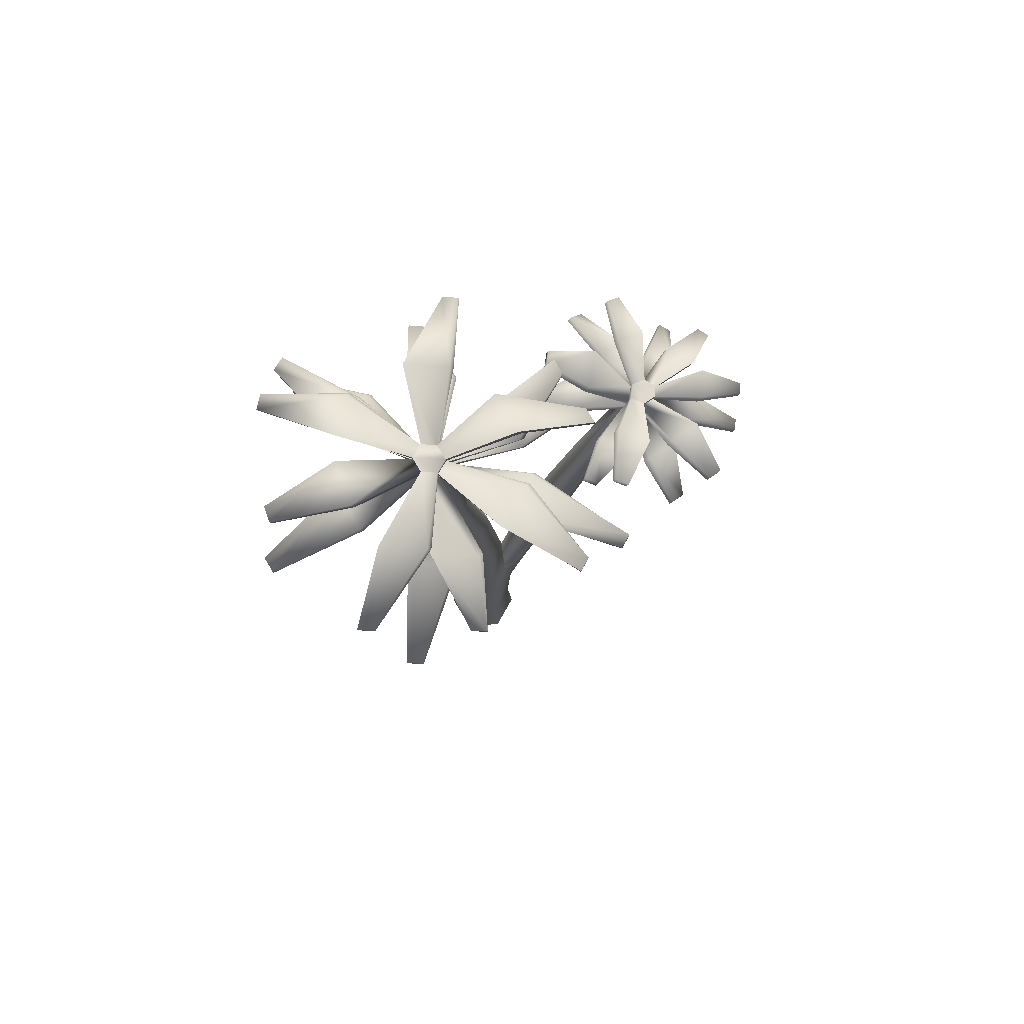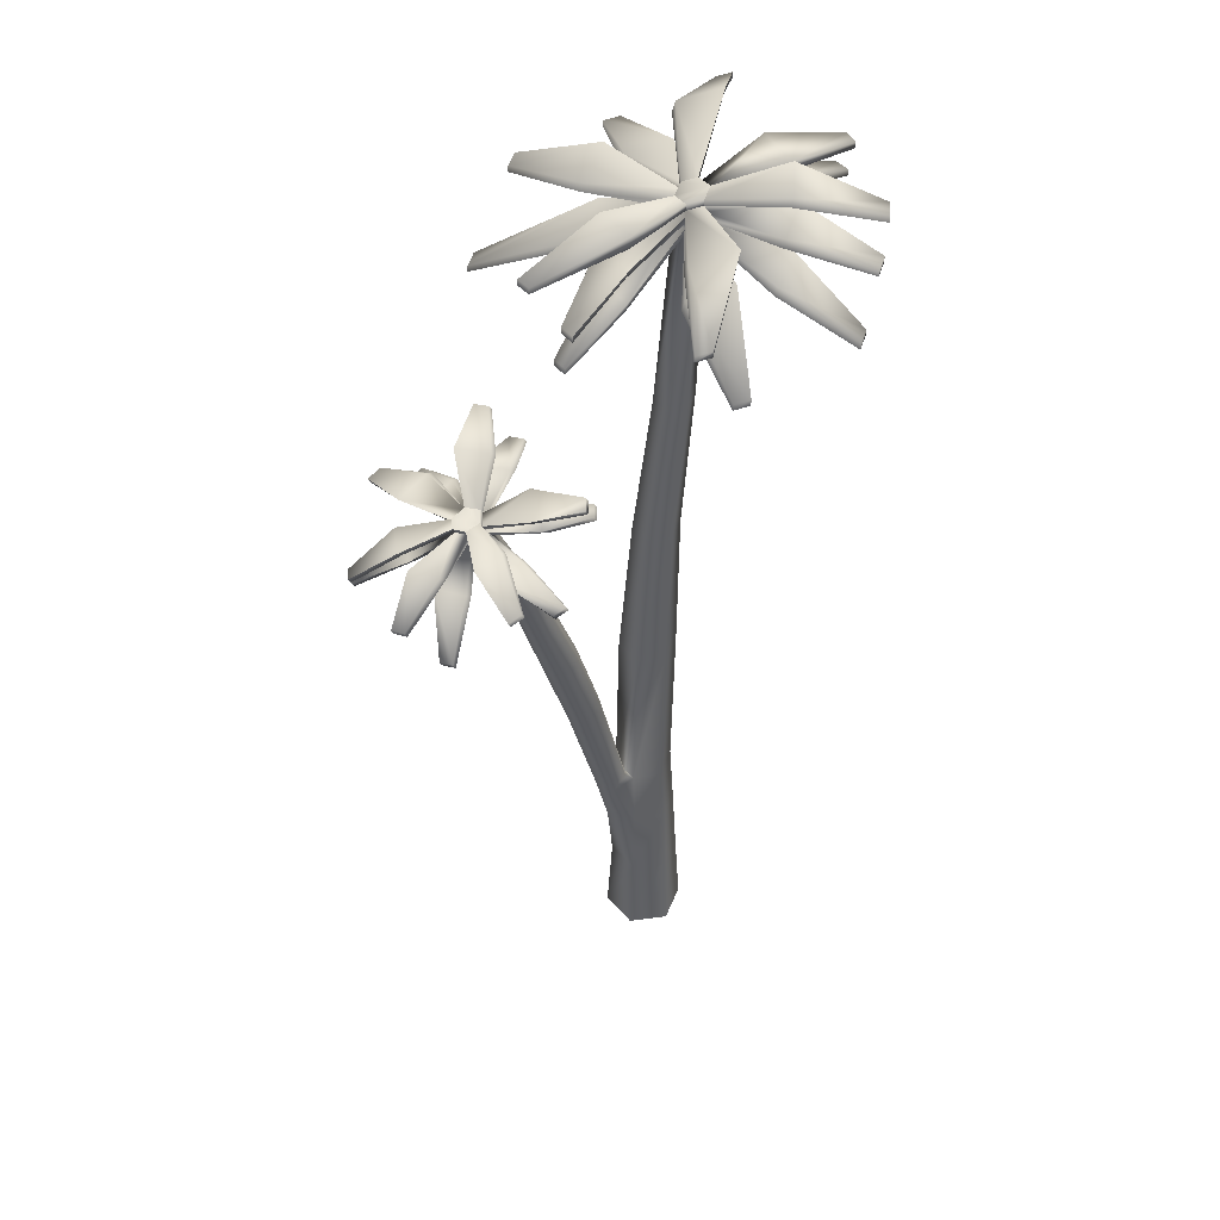
<metadata>
{"format":"obj","ext":"obj","renderer":"f3d","projection":"perspective","resolution":1024,"background":"white","views":[{"elev":78.3,"azim":-30.6,"up":"+Y"},{"elev":46.4,"azim":141.3,"up":"+Y"}]}
</metadata>
<code>
o Palm2_Circle.003
v 0.018 -0.1158 -0.2154
v -0.1637 -0.1158 -0.1105
v -0.1637 -0.1158 0.09939
v 0.018 -0.1158 0.2043
v 0.1997 -0.1158 0.09939
v 0.1997 -0.1158 -0.1105
v 0.018 0.3638 -0.187
v -0.1391 0.3638 -0.09625
v -0.1391 0.3638 0.08519
v 0.018 0.3638 0.1759
v 0.1751 0.3638 0.08519
v 0.1751 0.3638 -0.09625
v 0.018 0.769 -0.1652
v -0.1203 0.769 -0.08537
v -0.1203 0.769 0.0743
v 0.018 0.769 0.1541
v 0.1563 0.769 0.0743
v 0.1563 0.769 -0.08537
v 0.03392 1.139 -0.156
v -0.09527 1.156 -0.08077
v -0.09527 1.156 0.06971
v 0.03392 1.139 0.1449
v 0.1631 1.122 0.06971
v 0.1631 1.122 -0.08077
v 0.01613 2.07 -0.156
v -0.1131 2.087 -0.08077
v -0.1131 2.087 0.06971
v 0.01613 2.07 0.1449
v 0.1453 2.053 0.06971
v 0.1453 2.053 -0.08077
v -0.02725 2.869 -0.1275
v -0.132 2.883 -0.06651
v -0.132 2.883 0.05544
v -0.02725 2.869 0.1164
v 0.07745 2.855 0.05544
v 0.07745 2.855 -0.06651
v -0.1228 3.661 -0.1106
v -0.2104 3.686 -0.05808
v -0.2104 3.686 0.04702
v -0.1228 3.661 0.09956
v -0.03524 3.636 0.04702
v -0.03524 3.636 -0.05808
v -0.1868 4.631 -0.0866
v -0.2544 4.65 -0.04607
v -0.2544 4.65 0.035
v -0.1868 4.631 0.07553
v -0.1192 4.612 0.035
v -0.1192 4.612 -0.04607
v -0.1959 4.795 -0.0866
v -0.2634 4.814 -0.04607
v -0.2634 4.814 0.035
v -0.1959 4.795 0.07553
v -0.1283 4.776 0.035
v -0.1283 4.776 -0.04607
v -0.1265 4.743 -0.04607
v -0.1247 4.71 -0.04607
v -0.1229 4.677 -0.04607
v -0.1211 4.645 -0.04607
v -0.1886 4.664 -0.0866
v -0.1904 4.697 -0.0866
v -0.1922 4.729 -0.0866
v -0.1941 4.762 -0.0866
v -0.1265 4.743 0.035
v -0.1247 4.71 0.035
v -0.1229 4.677 0.035
v -0.1211 4.645 0.035
v -0.1941 4.762 0.07553
v -0.1922 4.729 0.07553
v -0.1904 4.697 0.07553
v -0.1886 4.664 0.07553
v -0.2616 4.782 0.035
v -0.2598 4.749 0.035
v -0.258 4.716 0.035
v -0.2562 4.683 0.035
v -0.2616 4.782 -0.04607
v -0.2598 4.749 -0.04607
v -0.258 4.716 -0.04607
v -0.2562 4.683 -0.04607
v 0.6128 4.546 0.202
v 0.6128 4.546 0.121
v 0.611 4.579 0.121
v 0.611 4.579 0.202
v -0.8949 4.797 0.5403
v -0.8273 4.778 0.5809
v -0.8291 4.811 0.5809
v -0.8967 4.83 0.5403
v -0.7317 4.772 -0.6901
v -0.7849 4.787 -0.6308
v -0.7863 4.82 -0.6276
v -0.7331 4.805 -0.687
v -0.5064 4.255 -0.8038
v -0.574 4.275 -0.7633
v -0.5758 4.307 -0.7633
v -0.5082 4.288 -0.8038
v -0.5466 4.657 -0.8297
v -0.6141 4.676 -0.7891
v -0.616 4.709 -0.7891
v -0.5484 4.69 -0.8297
v -1.107 4.486 -0.04607
v -1.107 4.486 0.035
v -1.109 4.519 0.035
v -1.109 4.519 -0.04607
v -0.9833 4.774 -0.1961
v -0.9988 4.778 -0.1166
v -1 4.811 -0.1188
v -0.9849 4.807 -0.1982
v -0.7644 4.311 0.7255
v -0.6968 4.292 0.766
v -0.6986 4.325 0.766
v -0.7662 4.344 0.7255
v -0.4318 4.623 0.7896
v -0.3642 4.604 0.8302
v -0.366 4.637 0.8302
v -0.4336 4.656 0.7896
v 0.4452 4.269 0.766
v 0.5127 4.25 0.7255
v 0.5109 4.283 0.7255
v 0.4434 4.302 0.766
v 0.1602 4.666 0.8155
v 0.2278 4.646 0.775
v 0.226 4.679 0.775
v 0.1584 4.698 0.8155
v 0.5512 4.17 0.035
v 0.5512 4.17 -0.04607
v 0.5494 4.203 -0.04607
v 0.5494 4.203 0.035
v 0.6165 4.48 -0.1078
v 0.6165 4.48 -0.1888
v 0.6147 4.513 -0.1888
v 0.6147 4.513 -0.1078
v 0.1759 4.229 -0.7365
v 0.1084 4.249 -0.7771
v 0.1065 4.281 -0.7771
v 0.1741 4.262 -0.7365
v 0.358 4.559 -0.6831
v 0.2904 4.578 -0.7236
v 0.2886 4.611 -0.7236
v 0.3562 4.592 -0.6831
v -0.6171 4.842 0.03195
v -0.5725 4.829 -0.1966
v -0.6352 4.889 0.02584
v -0.5906 4.876 -0.2027
v -0.6306 4.654 0.1111
v -0.6306 4.654 -0.1221
v -0.6479 4.706 0.1111
v -0.6479 4.706 -0.1221
v -0.4371 4.542 -0.3895
v -0.2553 4.491 -0.4985
v -0.4567 4.578 -0.3895
v -0.2749 4.527 -0.4985
v -0.503 4.745 -0.3469
v -0.3212 4.694 -0.4559
v -0.5226 4.781 -0.3469
v -0.3409 4.73 -0.4559
v -0.5099 4.923 -0.293
v -0.3669 4.883 -0.4527
v -0.5288 4.957 -0.2846
v -0.3857 4.917 -0.4442
v -0.4123 4.895 0.3989
v -0.6063 4.95 0.2825
v -0.431 4.942 0.3989
v -0.6249 4.997 0.2825
v -0.1984 4.677 0.5032
v -0.3923 4.732 0.3869
v -0.2244 4.698 0.5032
v -0.4183 4.753 0.3869
v -0.3128 4.492 0.4587
v -0.5067 4.547 0.3423
v -0.3307 4.542 0.4587
v -0.5247 4.597 0.3423
v 0.1599 4.756 0.338
v -0.04866 4.815 0.4631
v 0.1348 4.789 0.338
v -0.07373 4.848 0.4631
v 0.2385 4.526 0.2657
v 0.03001 4.585 0.3908
v 0.2155 4.566 0.2657
v 0.006959 4.625 0.3908
v 0.2467 4.757 -0.1144
v 0.2467 4.757 0.1034
v 0.2337 4.816 -0.1144
v 0.2337 4.816 0.1034
v 0.2644 4.608 -0.1144
v 0.2644 4.608 0.1034
v 0.2435 4.639 -0.1144
v 0.2435 4.639 0.1034
v 0.2715 4.422 -0.1144
v 0.2715 4.422 0.1034
v 0.2532 4.462 -0.1144
v 0.2532 4.462 0.1034
v -0.05251 4.768 -0.4696
v 0.1408 4.713 -0.3536
v -0.07214 4.811 -0.4696
v 0.1212 4.756 -0.3536
v -0.04357 4.574 -0.4696
v 0.1497 4.52 -0.3536
v -0.06176 4.623 -0.4696
v 0.1316 4.568 -0.3536
v 1.06 3.594 0.05349
v 0.3457 1.118 0.00143
v 0.2049 0.8204 0.0743
v 0.1997 0.8204 -0.08537
v 0.2931 1.118 0.06971
v 0.2931 1.118 -0.08077
v 0.2849 0.8526 -0.009105
v 0.1631 1.122 -0.00436
v 0.3531 1.149 0.001541
v 0.2045 1.189 0.06221
v 0.2154 1.187 -0.07237
v 0.3013 1.158 0.06982
v 0.3013 1.158 -0.08066
v 1.17 3.568 -0.00452
v 0.5364 1.818 0.001293
v 0.3799 1.854 0.08339
v 0.3897 1.853 -0.09343
v 0.4895 1.826 0.0724
v 0.4895 1.826 -0.08244
v 0.3417 1.855 -0.00134
v 0.6827 2.28 0.000109
v 0.5261 2.316 0.08221
v 0.536 2.315 -0.09461
v 0.6357 2.288 0.07122
v 0.6357 2.288 -0.08363
v 0.4823 2.32 -0.002523
v 0.8647 2.861 -0.002223
v 0.7348 2.891 0.0659
v 0.743 2.89 -0.08083
v 0.8257 2.868 0.05679
v 0.8257 2.868 -0.07171
v 0.696 2.891 -0.004408
v 1.118 3.459 -0.004255
v 1.008 3.485 0.05376
v 1.015 3.483 -0.07119
v 1.085 3.465 0.046
v 1.085 3.465 -0.06343
v 0.962 3.487 -0.006114
v 0.1751 0.3638 0.003256
v 1.067 3.592 -0.07146
v 1.137 3.574 0.04573
v 1.137 3.574 -0.06369
v 1.014 3.596 -0.00638
v 1.157 3.541 -0.004453
v 1.144 3.514 -0.004387
v 1.131 3.486 -0.004321
v 1.098 3.492 -0.06349
v 1.111 3.519 -0.06356
v 1.124 3.547 -0.06363
v 1.028 3.511 -0.07126
v 1.041 3.538 -0.07132
v 1.054 3.565 -0.07139
v 1.047 3.566 0.05356
v 1.034 3.539 0.05363
v 1.021 3.512 0.05369
v 1.098 3.492 0.04593
v 1.111 3.519 0.04586
v 1.124 3.547 0.0458
v 0.975 3.514 -0.006181
v 0.988 3.542 -0.006247
v 1.001 3.569 -0.006314
v 1.576 3.361 0.2349
v 1.609 3.356 0.1847
v 1.622 3.383 0.1846
v 1.589 3.388 0.2348
v 1.266 3.452 -0.5604
v 1.196 3.471 -0.5682
v 1.209 3.498 -0.5683
v 1.279 3.479 -0.5605
v 0.6675 3.75 0.3634
v 0.7132 3.748 0.4233
v 0.7262 3.775 0.4232
v 0.6806 3.777 0.3634
v 0.5584 3.569 0.2478
v 0.6041 3.567 0.3077
v 0.6171 3.594 0.3076
v 0.5714 3.597 0.2478
v 0.5825 3.492 -0.3059
v 0.5298 3.496 -0.2408
v 0.5429 3.523 -0.2409
v 0.5955 3.52 -0.306
v 0.7302 3.714 -0.4307
v 0.6776 3.718 -0.3656
v 0.6906 3.745 -0.3657
v 0.7432 3.741 -0.4307
v 1.48 3.144 -0.3175
v 1.447 3.15 -0.3766
v 1.46 3.177 -0.3767
v 1.493 3.171 -0.3175
v 1.616 3.302 -0.1517
v 1.582 3.307 -0.2109
v 1.595 3.335 -0.211
v 1.629 3.329 -0.1518
v 1.05 3.39 -0.5982
v 0.9792 3.409 -0.606
v 0.9922 3.436 -0.6061
v 1.063 3.417 -0.5983
v 0.9289 3.37 0.5672
v 1.006 3.35 0.5595
v 1.019 3.377 0.5594
v 0.9419 3.397 0.5672
v 1.152 3.493 0.575
v 1.229 3.473 0.5673
v 1.242 3.5 0.5672
v 1.165 3.52 0.575
v 1.487 3.172 0.3674
v 1.52 3.166 0.3172
v 1.533 3.193 0.3171
v 1.5 3.199 0.3674
v 0.921 3.713 0.2741
v 0.8148 3.718 0.1348
v 0.9513 3.735 0.2739
v 0.8451 3.74 0.1346
v 0.836 3.596 0.2413
v 0.7298 3.602 0.102
v 0.8663 3.61 0.2412
v 0.7601 3.616 0.1019
v 0.7081 3.558 -0.1115
v 0.8399 3.549 -0.2744
v 0.7407 3.585 -0.1117
v 0.8725 3.575 -0.2746
v 0.8009 3.698 -0.1457
v 0.9327 3.689 -0.3086
v 0.8335 3.723 -0.1459
v 0.9653 3.714 -0.3088
v 1.224 3.561 0.2961
v 1.047 3.606 0.3138
v 1.254 3.576 0.2959
v 1.077 3.622 0.3137
v 1.088 3.443 0.2964
v 0.911 3.489 0.3141
v 1.118 3.456 0.2962
v 0.9408 3.502 0.314
v 1.321 3.383 0.09439
v 1.234 3.398 0.2257
v 1.355 3.394 0.09422
v 1.268 3.409 0.2255
v 1.411 3.517 0.0457
v 1.324 3.531 0.177
v 1.445 3.54 0.04553
v 1.358 3.555 0.1768
v 1.24 3.356 -0.226
v 1.317 3.343 -0.08781
v 1.27 3.38 -0.2261
v 1.348 3.367 -0.08797
v 1.332 3.47 -0.1664
v 1.409 3.457 -0.02827
v 1.362 3.504 -0.1666
v 1.439 3.49 -0.02842
v 1.098 3.605 -0.3135
v 1.239 3.568 -0.298
v 1.124 3.629 -0.3137
v 1.265 3.592 -0.2982
v 0.9978 3.5 -0.33
v 1.139 3.462 -0.3145
v 1.024 3.521 -0.3301
v 1.165 3.484 -0.3146
v 1.06 3.594 0.05349
v -0.1868 4.631 -0.0866
v -0.1868 4.631 0.07553
v -0.2634 4.814 0.035
v -0.2634 4.814 -0.04607
v -0.2598 4.749 -0.04607
v -0.2598 4.749 -0.04607
v -0.2562 4.683 0.035
v -0.2562 4.683 0.035
v -0.2562 4.683 -0.04607
v -0.2562 4.683 -0.04607
v -0.2598 4.749 0.035
v -0.2598 4.749 0.035
v -0.1211 4.645 0.035
v -0.1211 4.645 0.035
v -0.1265 4.743 0.035
v -0.1941 4.762 0.07553
v -0.1941 4.762 0.07553
v -0.1265 4.743 -0.04607
v -0.1211 4.645 -0.04607
v -0.1211 4.645 -0.04607
v -0.1941 4.762 -0.0866
v -0.1941 4.762 -0.0866
v 0.6128 4.546 0.121
v 0.6128 4.546 0.202
v 0.611 4.579 0.202
v 0.2337 4.816 0.1034
v -0.8273 4.778 0.5809
v -0.8949 4.797 0.5403
v -0.8967 4.83 0.5403
v -0.4123 4.895 0.3989
v -0.6249 4.997 0.2825
v -0.7317 4.772 -0.6901
v -0.3669 4.883 -0.4527
v -0.5288 4.957 -0.2846
v -0.5064 4.255 -0.8038
v -0.2553 4.491 -0.4985
v -0.4567 4.578 -0.3895
v -0.5466 4.657 -0.8297
v -0.5466 4.657 -0.8297
v -0.3212 4.694 -0.4559
v -0.1904 4.697 -0.0866
v -0.5226 4.781 -0.3469
v -1.107 4.486 0.035
v -1.107 4.486 -0.04607
v -0.6306 4.654 0.1111
v -0.6306 4.654 -0.1221
v -0.6968 4.292 0.766
v -0.7644 4.311 0.7255
v -0.7662 4.344 0.7255
v -0.3128 4.492 0.4587
v -0.5247 4.597 0.3423
v -0.3642 4.604 0.8302
v -0.3642 4.604 0.8302
v -0.1984 4.677 0.5032
v -0.4183 4.753 0.3869
v 0.5127 4.25 0.7255
v 0.2385 4.526 0.2657
v 0.006959 4.625 0.3908
v 0.2278 4.646 0.775
v 0.1602 4.666 0.8155
v 0.1584 4.698 0.8155
v 0.1599 4.756 0.338
v -0.07373 4.848 0.4631
v 0.5512 4.17 -0.04607
v 0.5512 4.17 0.035
v 0.6165 4.48 -0.1888
v 0.6165 4.48 -0.1078
v 0.6147 4.513 -0.1888
v 0.2435 4.639 -0.1144
v 0.1084 4.249 -0.7771
v 0.1759 4.229 -0.7365
v 0.1065 4.281 -0.7771
v 0.1497 4.52 -0.3536
v -0.06176 4.623 -0.4696
v 0.358 4.559 -0.6831
v 0.1408 4.713 -0.3536
v -0.1247 4.71 -0.04607
v -0.07214 4.811 -0.4696
v -0.1904 4.697 0.07553
v -0.1247 4.71 0.035
v 0.962 3.487 -0.006114
v 1.008 3.485 0.05376
v 1.085 3.465 -0.06343
v 0.1631 1.122 -0.00436
v 1.137 3.574 -0.06369
v 1.17 3.568 -0.00452
v 0.975 3.514 -0.006181
v 1.001 3.569 -0.006314
v 1.054 3.565 -0.07139
v 1.054 3.565 -0.07139
v 1.157 3.541 -0.004453
v 1.028 3.511 -0.07126
v 1.028 3.511 -0.07126
v 1.124 3.547 0.0458
v 1.124 3.547 0.0458
v 1.131 3.486 -0.004321
v 1.098 3.492 0.04593
v 1.098 3.492 0.04593
v 1.609 3.356 0.1847
v 1.576 3.361 0.2349
v 1.622 3.383 0.1846
v 1.324 3.531 0.177
v 1.445 3.54 0.04553
v 1.196 3.471 -0.5682
v 1.266 3.452 -0.5604
v 1.279 3.479 -0.5605
v 1.098 3.605 -0.3135
v 1.265 3.592 -0.2982
v 0.7132 3.748 0.4233
v 0.6675 3.75 0.3634
v 0.7262 3.775 0.4232
v 0.8148 3.718 0.1348
v 0.9513 3.735 0.2739
v 0.5584 3.569 0.2478
v 0.7298 3.602 0.102
v 0.8663 3.61 0.2412
v 0.5298 3.496 -0.2408
v 0.5825 3.492 -0.3059
v 0.7081 3.558 -0.1115
v 0.6776 3.718 -0.3656
v 0.8009 3.698 -0.1457
v 0.9653 3.714 -0.3088
v 1.447 3.15 -0.3766
v 1.24 3.356 -0.226
v 1.348 3.367 -0.08797
v 1.582 3.307 -0.2109
v 1.616 3.302 -0.1517
v 1.629 3.329 -0.1518
v 1.332 3.47 -0.1664
v 1.439 3.49 -0.02842
v 0.9792 3.409 -0.606
v 0.9978 3.5 -0.33
v 1.165 3.484 -0.3146
v 0.9289 3.37 0.5672
v 0.911 3.489 0.3141
v 1.118 3.456 0.2962
v 1.229 3.473 0.5673
v 1.152 3.493 0.575
v 1.242 3.5 0.5672
v 1.047 3.606 0.3138
v 1.034 3.539 0.05363
v 1.254 3.576 0.2959
v 1.487 3.172 0.3674
v 1.234 3.398 0.2257
v 1.355 3.394 0.09422
v 1.111 3.519 -0.06356
f 18 13 19 24
f 12 7 13 18
f 6 1 7 12
f 5 6 12 237 11
f 4 5 11 10
f 3 4 10 9
f 2 3 9 8
f 1 2 8 7
f 18 202 12
f 10 11 17 16
f 9 10 16 15
f 8 9 15 14
f 7 8 14 13
f 24 19 25 30
f 211 209 215 217
f 16 17 23 22
f 15 16 22 21
f 14 15 21 20
f 13 14 20 19
f 30 25 31 36
f 236 316 317 233
f 22 23 29 28
f 21 22 28 27
f 20 21 27 26
f 19 20 26 25
f 36 31 37 42
f 29 30 36 35
f 28 29 35 34
f 27 28 34 33
f 26 27 33 32
f 25 26 32 31
f 35 36 42 41
f 34 35 41 40
f 33 34 40 39
f 32 33 39 38
f 31 32 38 37
f 55 62 49 54
f 41 42 48 47
f 43 59 58 48 42 37
f 39 40 46 45
f 47 66 70 46 40 41
f 37 38 44 43
f 50 51 52 53 54 49
f 361 153 151 77
f 67 63 53 52
f 61 154 398 362
f 75 71 359 360
f 397 152 154 61
f 44 147 148 357
f 59 365 77 60
f 78 149 147 44
f 61 76 75 377
f 59 150 393 365
f 77 73 367 361
f 43 392 150 59
f 364 143 144 366
f 363 70 435 73
f 73 145 401 363
f 72 68 372 71
f 77 146 145 73
f 69 65 436 68
f 365 402 146 77
f 367 139 140 361
f 369 375 57 65
f 71 141 139 72
f 64 56 374 371
f 75 142 141 71
f 57 397 61 433
f 76 140 142 75
f 79 80 81 82
f 179 379 380 180
f 181 81 80 179
f 182 82 81 181
f 180 380 381 382
f 83 84 85 86
f 159 383 384 160
f 161 85 84 386
f 162 86 85 161
f 160 384 385 387
f 87 88 89 90
f 155 88 388 389
f 157 89 88 155
f 158 90 89 390
f 156 87 90 158
f 91 92 93 94
f 147 92 391 148
f 149 93 92 147
f 150 94 93 393
f 392 91 94 150
f 95 96 97 98
f 151 96 394 396
f 153 97 96 151
f 154 98 97 398
f 152 395 98 154
f 99 100 101 102
f 143 399 400 144
f 145 101 100 401
f 146 102 101 145
f 402 99 102 146
f 103 104 105 106
f 139 104 103 140
f 141 105 104 139
f 142 106 105 141
f 140 103 106 142
f 107 108 109 110
f 167 403 404 168
f 169 109 108 406
f 170 110 109 169
f 168 404 405 407
f 111 112 113 114
f 163 408 111 164
f 165 113 409 410
f 166 114 113 165
f 164 111 114 411
f 115 116 117 118
f 175 412 115 176
f 177 117 116 413
f 178 118 117 177
f 176 115 118 414
f 119 120 121 122
f 171 415 416 172
f 173 121 120 418
f 174 122 121 173
f 172 416 417 419
f 123 124 125 126
f 187 420 421 188
f 189 125 124 187
f 190 126 125 189
f 188 123 126 190
f 127 128 129 130
f 183 422 423 184
f 185 424 422 183
f 186 130 129 425
f 184 127 130 186
f 131 132 133 134
f 195 426 427 429
f 197 428 426 195
f 198 134 133 430
f 196 131 134 198
f 135 136 137 138
f 191 136 431 432
f 193 137 136 191
f 194 138 137 434
f 192 135 138 194
f 77 151 396 60
f 62 156 158 49
f 49 158 390 50
f 360 157 155 75
f 75 155 389 377
f 71 160 387 359
f 51 162 161 52
f 52 161 386 67
f 372 159 160 71
f 73 164 411 367
f 368 166 165 68
f 68 165 410 69
f 435 163 164 73
f 45 168 407 74
f 363 170 169 70
f 70 169 406 46
f 358 167 168 45
f 68 172 419 372
f 373 174 173 371
f 371 173 418 64
f 436 171 172 68
f 70 176 414 435
f 69 178 177 65
f 65 177 413 369
f 370 175 176 70
f 63 180 382 53
f 53 182 181 54
f 54 181 179 55
f 55 179 180 63
f 65 184 186 436
f 64 186 425 56
f 433 185 183 57
f 57 183 184 65
f 47 188 190 66
f 369 190 189 375
f 58 189 187 48
f 48 187 188 47
f 56 192 194 374
f 374 194 434 378
f 377 193 191 61
f 61 191 432 433
f 375 196 198 57
f 57 198 430 397
f 60 197 195 59
f 59 195 429 376
f 45 74 78 44 38 39
f 205 237 12 202
f 207 211 217 213
f 23 203 210 208
f 201 205 200 203
f 11 237 205 201
f 200 204 211 207
f 205 202 204 200
f 251 256 239 199
f 203 200 207 210
f 204 24 209 211
f 217 215 221 223
f 213 217 223 219
f 208 210 216 214
f 210 207 213 216
f 223 221 227 229
f 219 223 229 225
f 214 216 222 220
f 216 213 219 222
f 215 218 224 221
f 218 214 220 224
f 225 229 235 231
f 220 222 228 226
f 222 219 225 228
f 221 224 230 227
f 224 220 226 230
f 257 318 475 437
f 242 247 441 442
f 226 228 234 232
f 233 248 245 235 229 227
f 227 230 437 233
f 231 244 254 234 228 225
f 23 17 201 203
f 23 440 24 30 29
f 18 24 204 202
f 11 201 17
f 206 23 208
f 24 206 209
f 209 206 218 215
f 206 208 214 218
f 250 259 241 238
f 448 319 318 257
f 233 317 319 248
f 258 252 251 444
f 253 312 313 443
f 448 257 258 249
f 497 314 312 253
f 258 315 472 252
f 452 245 246 243
f 257 471 315 258
f 251 308 309 444
f 502 249 445 247
f 199 310 308 251
f 253 453 255 497
f 241 311 469 356
f 259 468 311 241
f 255 243 242 450
f 260 261 262 263
f 336 455 456 458
f 338 457 455 336
f 339 263 262 459
f 337 260 263 339
f 264 265 266 267
f 348 460 461 349
f 350 266 265 463
f 351 267 266 350
f 349 461 462 464
f 268 269 270 271
f 308 465 466 309
f 310 467 465 308
f 311 271 270 469
f 468 268 271 311
f 272 273 274 275
f 312 273 470 313
f 314 274 273 312
f 315 275 274 472
f 471 272 275 315
f 276 277 278 279
f 316 473 474 317
f 318 278 277 475
f 319 279 278 318
f 317 276 279 319
f 280 281 282 283
f 320 476 280 321
f 322 282 281 477
f 323 283 282 322
f 321 280 283 478
f 284 285 286 287
f 340 479 284 341
f 342 286 285 480
f 343 287 286 342
f 341 284 287 481
f 288 289 290 291
f 344 482 483 345
f 346 290 289 485
f 347 291 290 346
f 345 483 484 486
f 292 293 294 295
f 352 487 292 353
f 354 294 293 488
f 355 295 294 354
f 353 292 295 489
f 296 297 298 299
f 328 297 490 491
f 330 298 297 328
f 331 299 298 492
f 329 296 299 331
f 300 301 302 303
f 324 493 494 496
f 326 495 493 324
f 327 303 302 498
f 325 300 303 327
f 304 305 306 307
f 332 305 499 500
f 334 306 305 332
f 335 307 306 501
f 333 304 307 335
f 249 321 478 445
f 446 323 322 444
f 444 322 477 258
f 258 320 321 249
f 252 325 327 251
f 251 327 498 451
f 450 326 324 255
f 255 324 496 497
f 232 329 331 253
f 253 331 492 453
f 254 330 328 234
f 234 328 491 438
f 453 333 335 255
f 255 335 501 243
f 243 334 332 452
f 452 332 500 454
f 256 337 339 239
f 239 339 459 212
f 442 338 336 242
f 242 336 458 450
f 231 341 481 244
f 452 343 342 245
f 245 342 480 235
f 439 340 341 231
f 243 345 486 242
f 447 347 346 247
f 247 346 485 502
f 246 344 345 243
f 247 349 464 441
f 240 351 350 238
f 238 350 463 250
f 445 348 349 247
f 245 353 489 246
f 502 355 354 249
f 249 354 488 448
f 449 352 353 245
f 238 241 356 239 212 240
f 232 253 257 437 230 226

</code>
